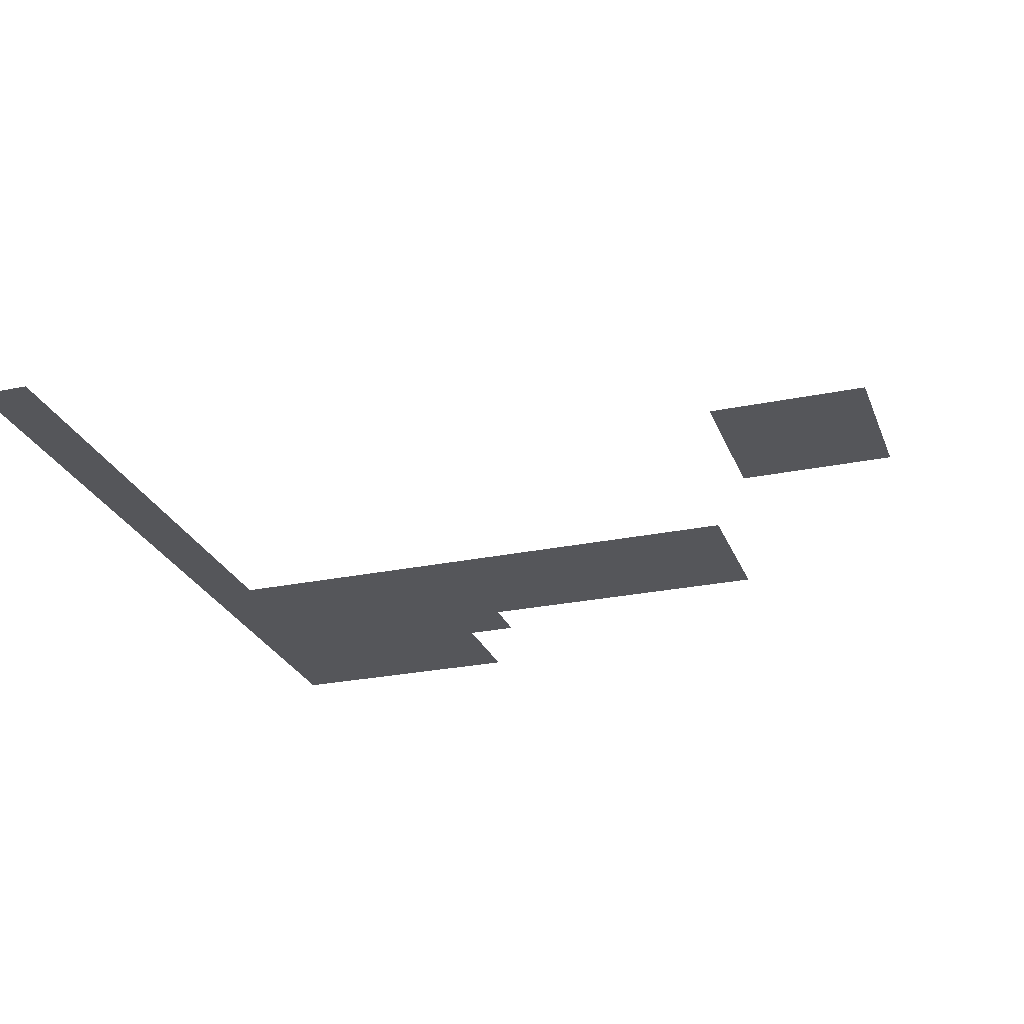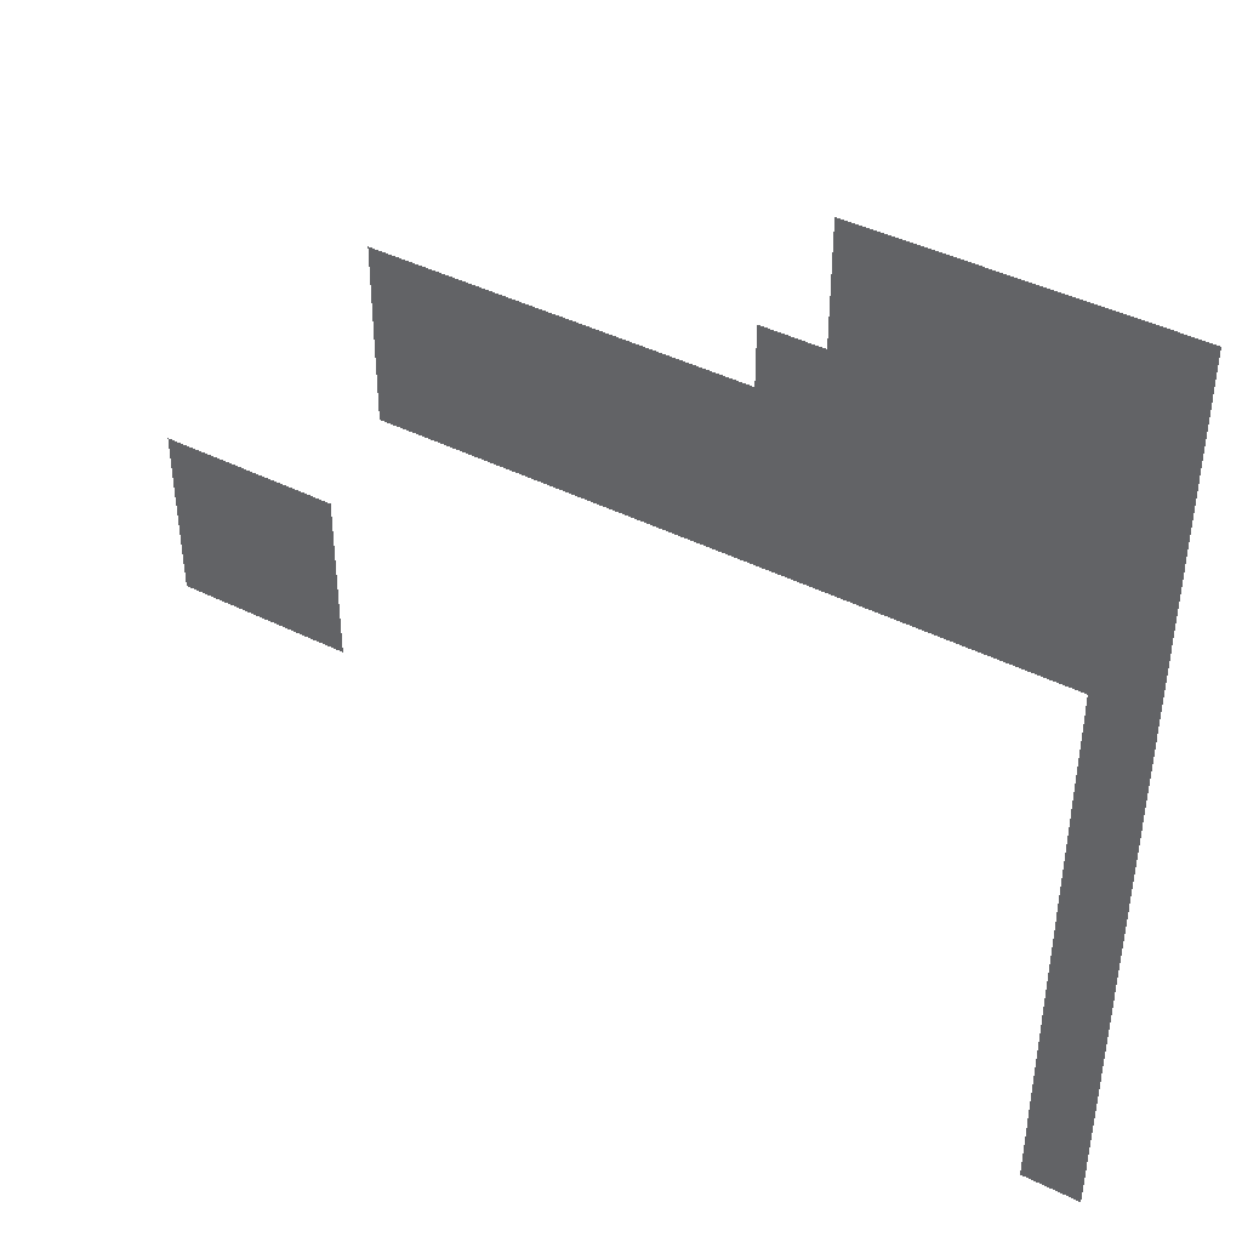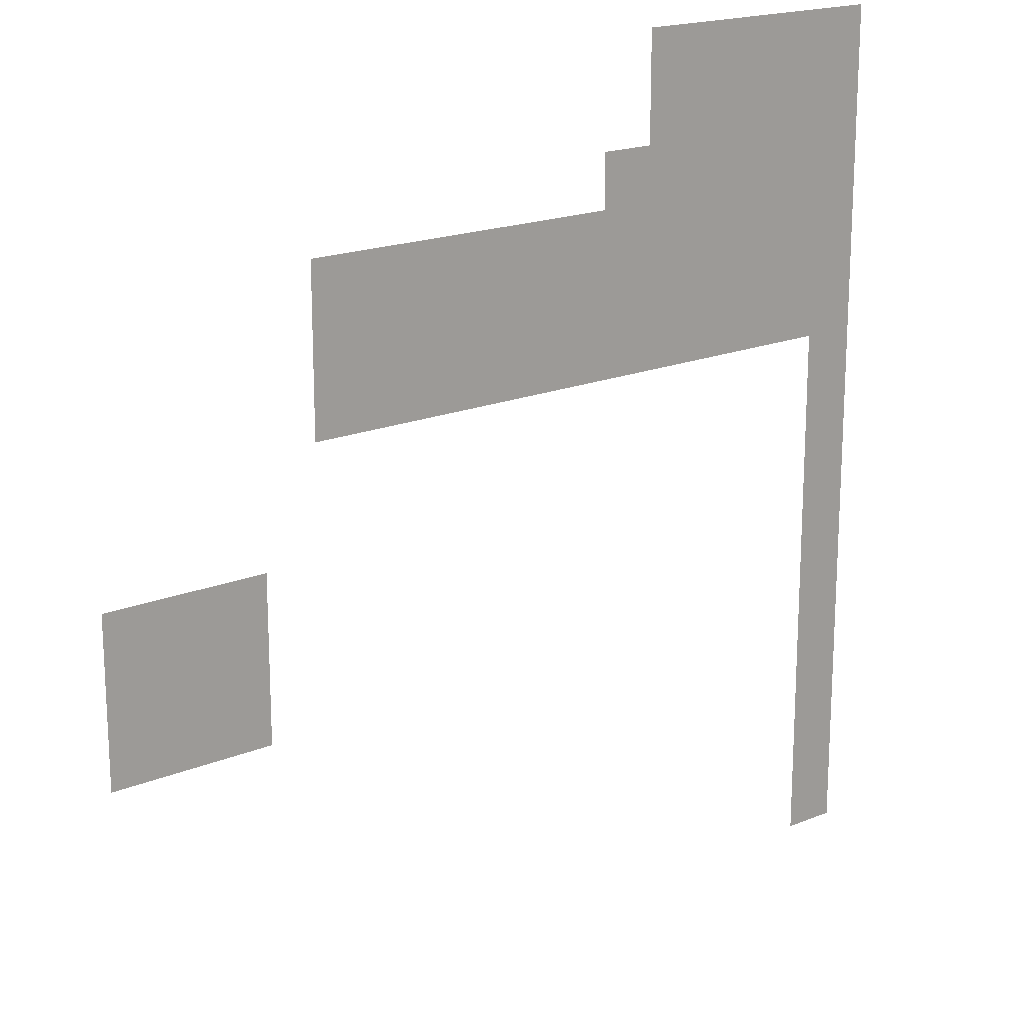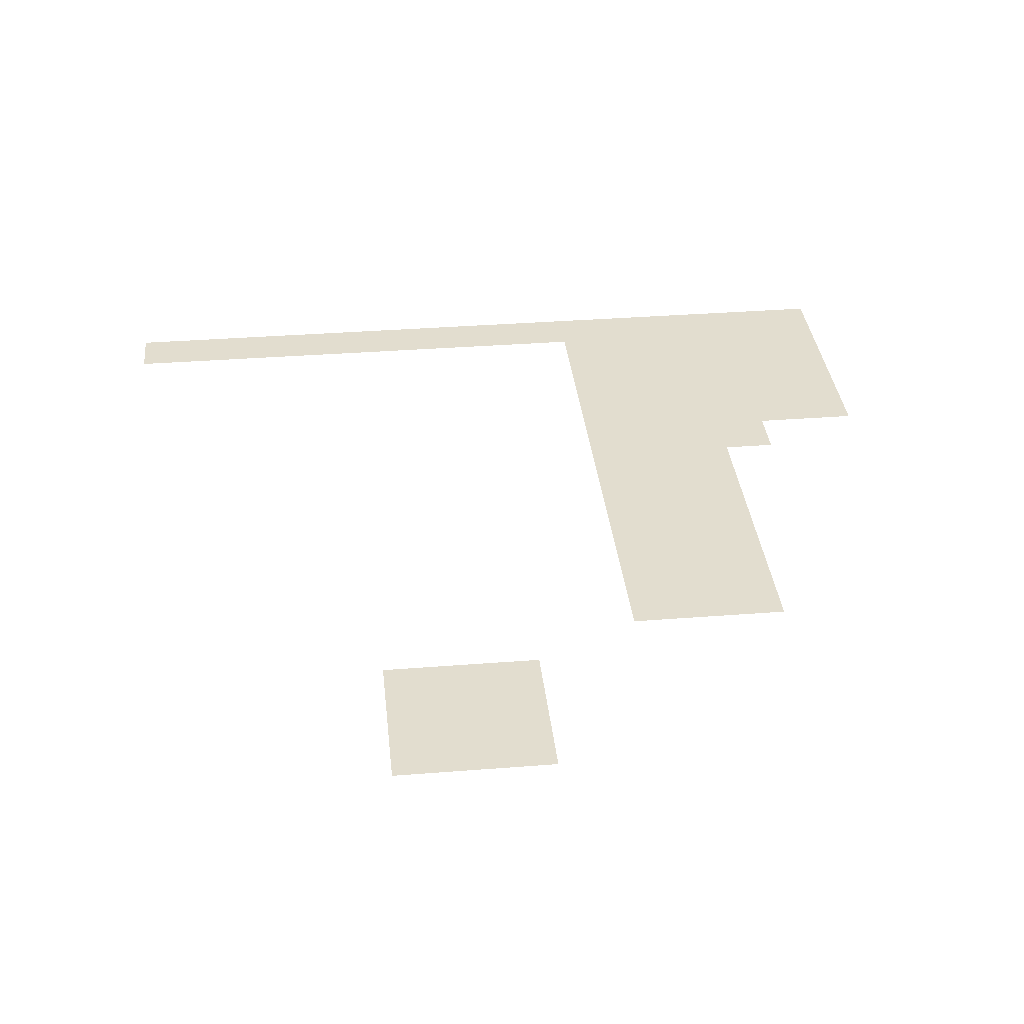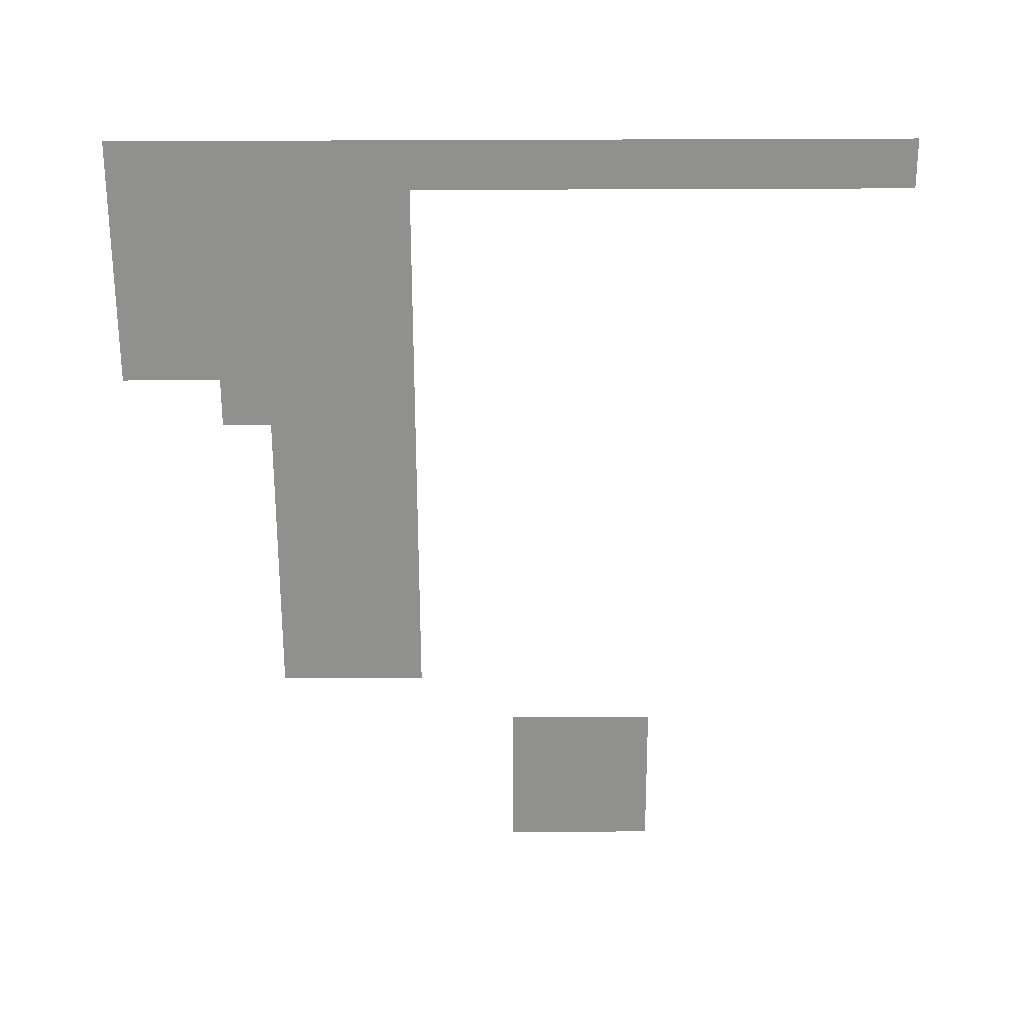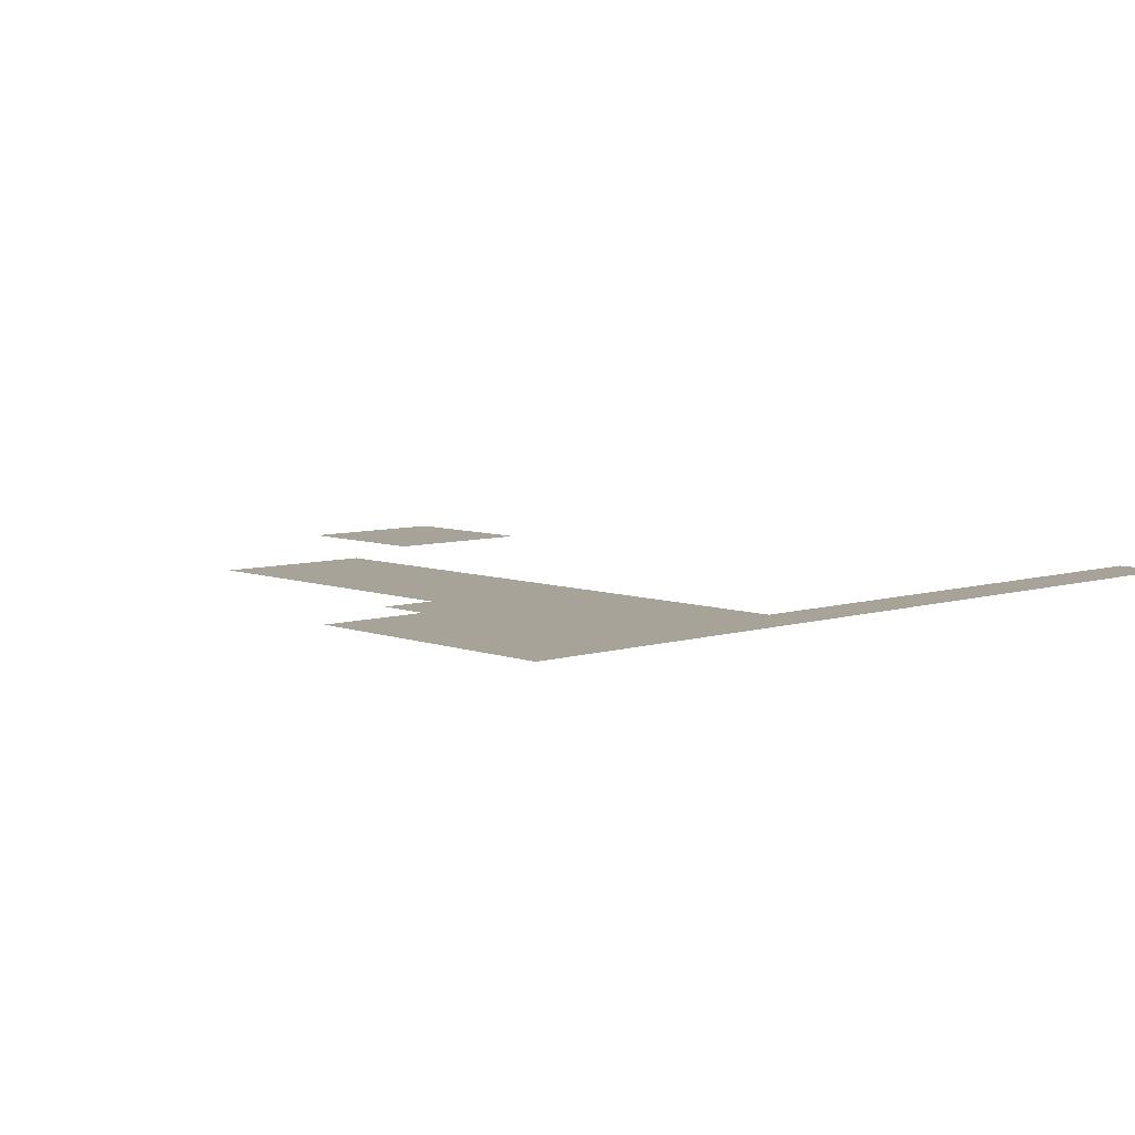
<metadata>
{"format":"obj","ext":"obj","renderer":"f3d","projection":"perspective","resolution":1024,"background":"white","views":[{"elev":-26.0,"azim":18.3,"up":"+Z"},{"elev":42.4,"azim":-149.1,"up":"+Y"},{"elev":18.5,"azim":141.9,"up":"+Y"},{"elev":34.8,"azim":84.0,"up":"+Z"},{"elev":-65.6,"azim":-89.8,"up":"+Z"},{"elev":6.8,"azim":-132.7,"up":"+Z"}]}
</metadata>
<code>
v -15 -1 0
v -16 -1 0
v -16 0 0
v -15 0 0
v -14 -1 0
v -15 -1 0
v -15 0 0
v -14 0 0
v -13 -1 0
v -14 -1 0
v -14 0 0
v -13 0 0
v -12 -1 0
v -13 -1 0
v -13 0 0
v -12 0 0
v -11 -1 0
v -12 -1 0
v -12 0 0
v -11 0 0
v -15 -2 0
v -16 -2 0
v -16 -1 0
v -15 -1 0
v -14 -2 0
v -15 -2 0
v -15 -1 0
v -14 -1 0
v -13 -2 0
v -14 -2 0
v -14 -1 0
v -13 -1 0
v -12 -2 0
v -13 -2 0
v -13 -1 0
v -12 -1 0
v -11 -2 0
v -12 -2 0
v -12 -1 0
v -11 -1 0
v -15 -3 0
v -16 -3 0
v -16 -2 0
v -15 -2 0
v -14 -3 0
v -15 -3 0
v -15 -2 0
v -14 -2 0
v -13 -3 0
v -14 -3 0
v -14 -2 0
v -13 -2 0
v -12 -3 0
v -13 -3 0
v -13 -2 0
v -12 -2 0
v -11 -3 0
v -12 -3 0
v -12 -2 0
v -11 -2 0
v -10 -3 0
v -11 -3 0
v -11 -2 0
v -10 -2 0
v -15 -4 0
v -16 -4 0
v -16 -3 0
v -15 -3 0
v -14 -4 0
v -15 -4 0
v -15 -3 0
v -14 -3 0
v -13 -4 0
v -14 -4 0
v -14 -3 0
v -13 -3 0
v -12 -4 0
v -13 -4 0
v -13 -3 0
v -12 -3 0
v -11 -4 0
v -12 -4 0
v -12 -3 0
v -11 -3 0
v -10 -4 0
v -11 -4 0
v -11 -3 0
v -10 -3 0
v -9 -4 0
v -10 -4 0
v -10 -3 0
v -9 -3 0
v -8 -4 0
v -9 -4 0
v -9 -3 0
v -8 -3 0
v -7 -4 0
v -8 -4 0
v -8 -3 0
v -7 -3 0
v -6 -4 0
v -7 -4 0
v -7 -3 0
v -6 -3 0
v -5 -4 0
v -6 -4 0
v -6 -3 0
v -5 -3 0
v -4 -4 0
v -5 -4 0
v -5 -3 0
v -4 -3 0
v -15 -5 0
v -16 -5 0
v -16 -4 0
v -15 -4 0
v -14 -5 0
v -15 -5 0
v -15 -4 0
v -14 -4 0
v -13 -5 0
v -14 -5 0
v -14 -4 0
v -13 -4 0
v -12 -5 0
v -13 -5 0
v -13 -4 0
v -12 -4 0
v -11 -5 0
v -12 -5 0
v -12 -4 0
v -11 -4 0
v -10 -5 0
v -11 -5 0
v -11 -4 0
v -10 -4 0
v -9 -5 0
v -10 -5 0
v -10 -4 0
v -9 -4 0
v -8 -5 0
v -9 -5 0
v -9 -4 0
v -8 -4 0
v -7 -5 0
v -8 -5 0
v -8 -4 0
v -7 -4 0
v -6 -5 0
v -7 -5 0
v -7 -4 0
v -6 -4 0
v -5 -5 0
v -6 -5 0
v -6 -4 0
v -5 -4 0
v -4 -5 0
v -5 -5 0
v -5 -4 0
v -4 -4 0
v -15 -6 0
v -16 -6 0
v -16 -5 0
v -15 -5 0
v -14 -6 0
v -15 -6 0
v -15 -5 0
v -14 -5 0
v -13 -6 0
v -14 -6 0
v -14 -5 0
v -13 -5 0
v -12 -6 0
v -13 -6 0
v -13 -5 0
v -12 -5 0
v -11 -6 0
v -12 -6 0
v -12 -5 0
v -11 -5 0
v -10 -6 0
v -11 -6 0
v -11 -5 0
v -10 -5 0
v -9 -6 0
v -10 -6 0
v -10 -5 0
v -9 -5 0
v -8 -6 0
v -9 -6 0
v -9 -5 0
v -8 -5 0
v -7 -6 0
v -8 -6 0
v -8 -5 0
v -7 -5 0
v -6 -6 0
v -7 -6 0
v -7 -5 0
v -6 -5 0
v -5 -6 0
v -6 -6 0
v -6 -5 0
v -5 -5 0
v -4 -6 0
v -5 -6 0
v -5 -5 0
v -4 -5 0
v -15 -7 0
v -16 -7 0
v -16 -6 0
v -15 -6 0
v -15 -8 0
v -16 -8 0
v -16 -7 0
v -15 -7 0
v -15 -9 0
v -16 -9 0
v -16 -8 0
v -15 -8 0
v -2 -9 0
v -3 -9 0
v -3 -8 0
v -2 -8 0
v -1 -9 0
v -2 -9 0
v -2 -8 0
v -1 -8 0
v 0 -9 0
v -1 -9 0
v -1 -8 0
v 0 -8 0
v -15 -10 0
v -16 -10 0
v -16 -9 0
v -15 -9 0
v -2 -10 0
v -3 -10 0
v -3 -9 0
v -2 -9 0
v -1 -10 0
v -2 -10 0
v -2 -9 0
v -1 -9 0
v 0 -10 0
v -1 -10 0
v -1 -9 0
v 0 -9 0
v -15 -11 0
v -16 -11 0
v -16 -10 0
v -15 -10 0
v -2 -11 0
v -3 -11 0
v -3 -10 0
v -2 -10 0
v -1 -11 0
v -2 -11 0
v -2 -10 0
v -1 -10 0
v 0 -11 0
v -1 -11 0
v -1 -10 0
v 0 -10 0
v -15 -12 0
v -16 -12 0
v -16 -11 0
v -15 -11 0
v -15 -13 0
v -16 -13 0
v -16 -12 0
v -15 -12 0
v -15 -14 0
v -16 -14 0
v -16 -13 0
v -15 -13 0
v -15 -15 0
v -16 -15 0
v -16 -14 0
v -15 -14 0
v -15 -16 0
v -16 -16 0
v -16 -15 0
v -15 -15 0
g dungeon1_mesh_0040
f 1 2 3 4
f 5 6 7 8
f 9 10 11 12
f 13 14 15 16
f 17 18 19 20
f 21 22 23 24
f 25 26 27 28
f 29 30 31 32
f 33 34 35 36
f 37 38 39 40
f 41 42 43 44
f 45 46 47 48
f 49 50 51 52
f 53 54 55 56
f 57 58 59 60
f 61 62 63 64
f 65 66 67 68
f 69 70 71 72
f 73 74 75 76
f 77 78 79 80
f 81 82 83 84
f 85 86 87 88
f 89 90 91 92
f 93 94 95 96
f 97 98 99 100
f 101 102 103 104
f 105 106 107 108
f 109 110 111 112
f 113 114 115 116
f 117 118 119 120
f 121 122 123 124
f 125 126 127 128
f 129 130 131 132
f 133 134 135 136
f 137 138 139 140
f 141 142 143 144
f 145 146 147 148
f 149 150 151 152
f 153 154 155 156
f 157 158 159 160
f 161 162 163 164
f 165 166 167 168
f 169 170 171 172
f 173 174 175 176
f 177 178 179 180
f 181 182 183 184
f 185 186 187 188
f 189 190 191 192
f 193 194 195 196
f 197 198 199 200
f 201 202 203 204
f 205 206 207 208
f 209 210 211 212
f 213 214 215 216
f 217 218 219 220
f 221 222 223 224
f 225 226 227 228
f 229 230 231 232
f 233 234 235 236
f 237 238 239 240
f 241 242 243 244
f 245 246 247 248
f 249 250 251 252
f 253 254 255 256
f 257 258 259 260
f 261 262 263 264
f 265 266 267 268
f 269 270 271 272
f 273 274 275 276
f 277 278 279 280
f 281 282 283 284

</code>
